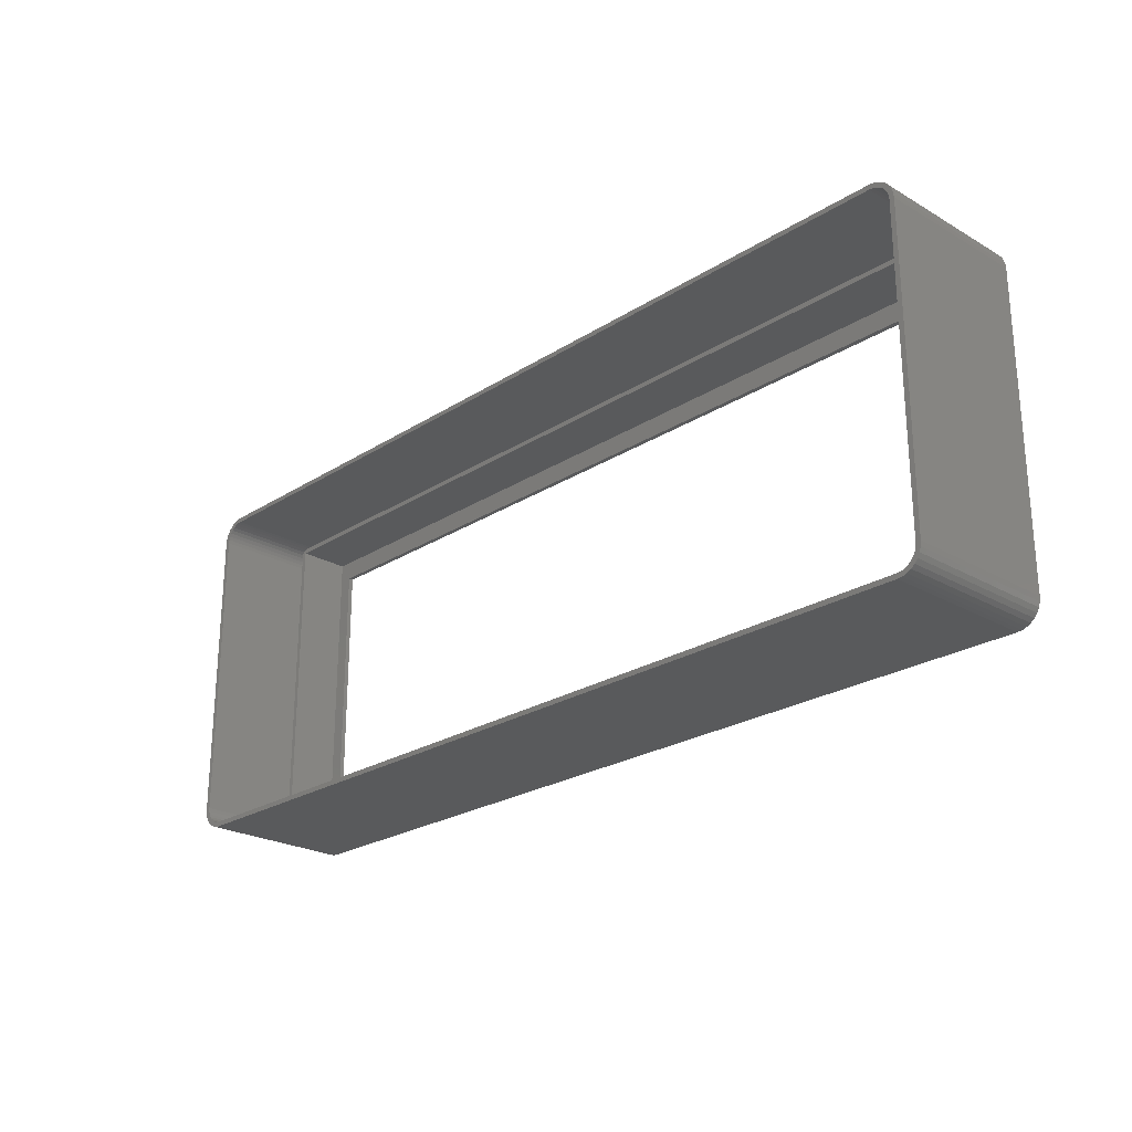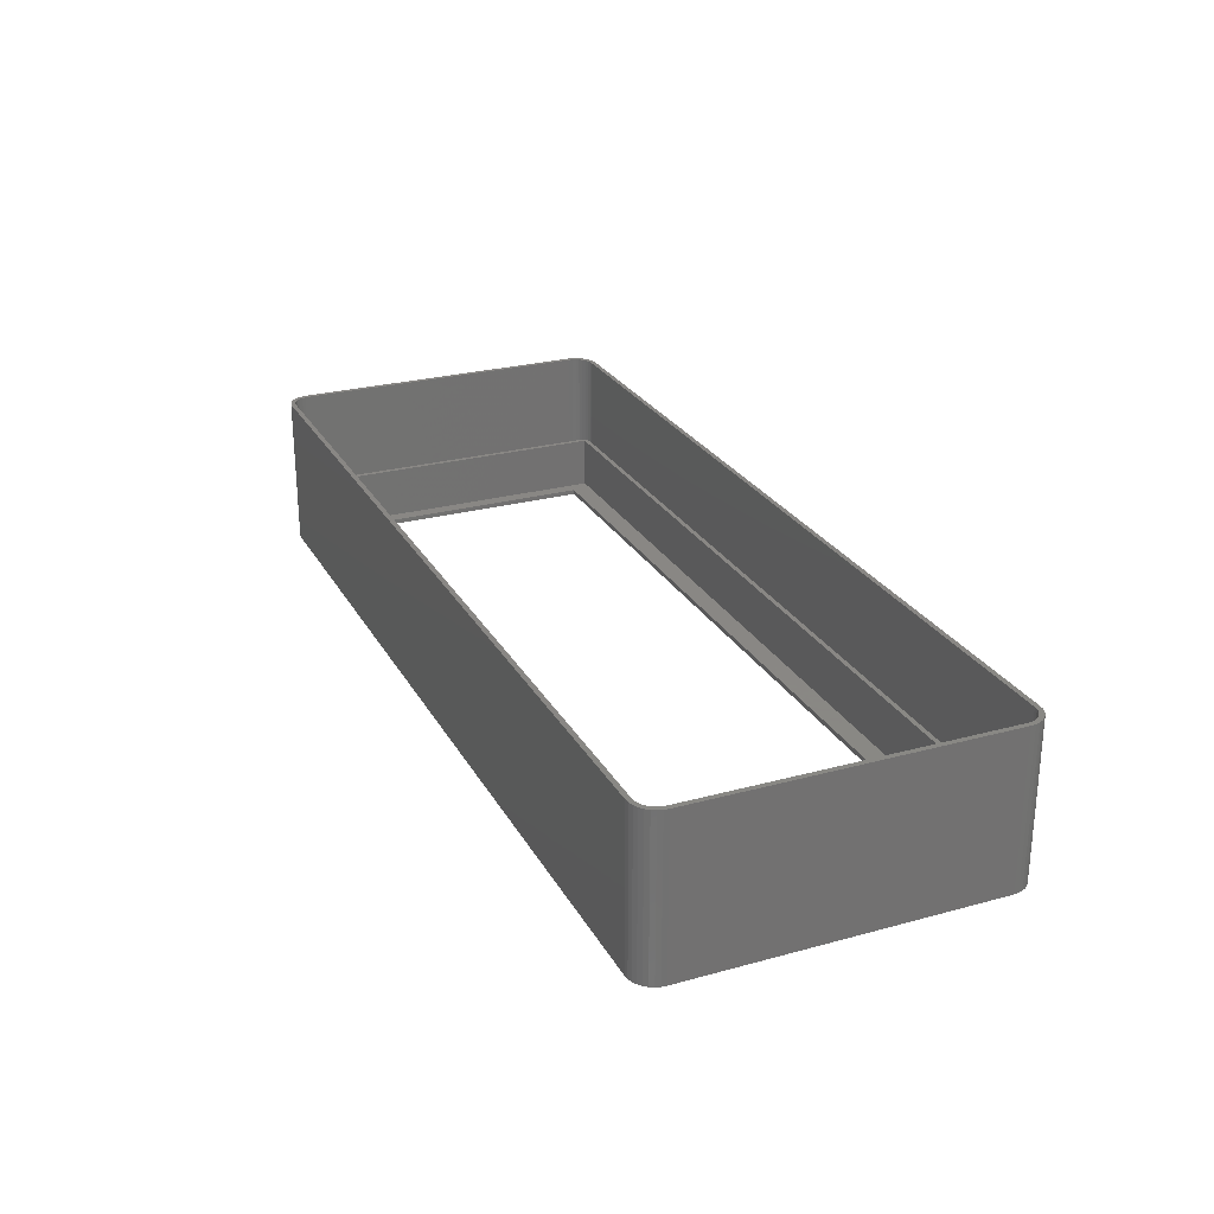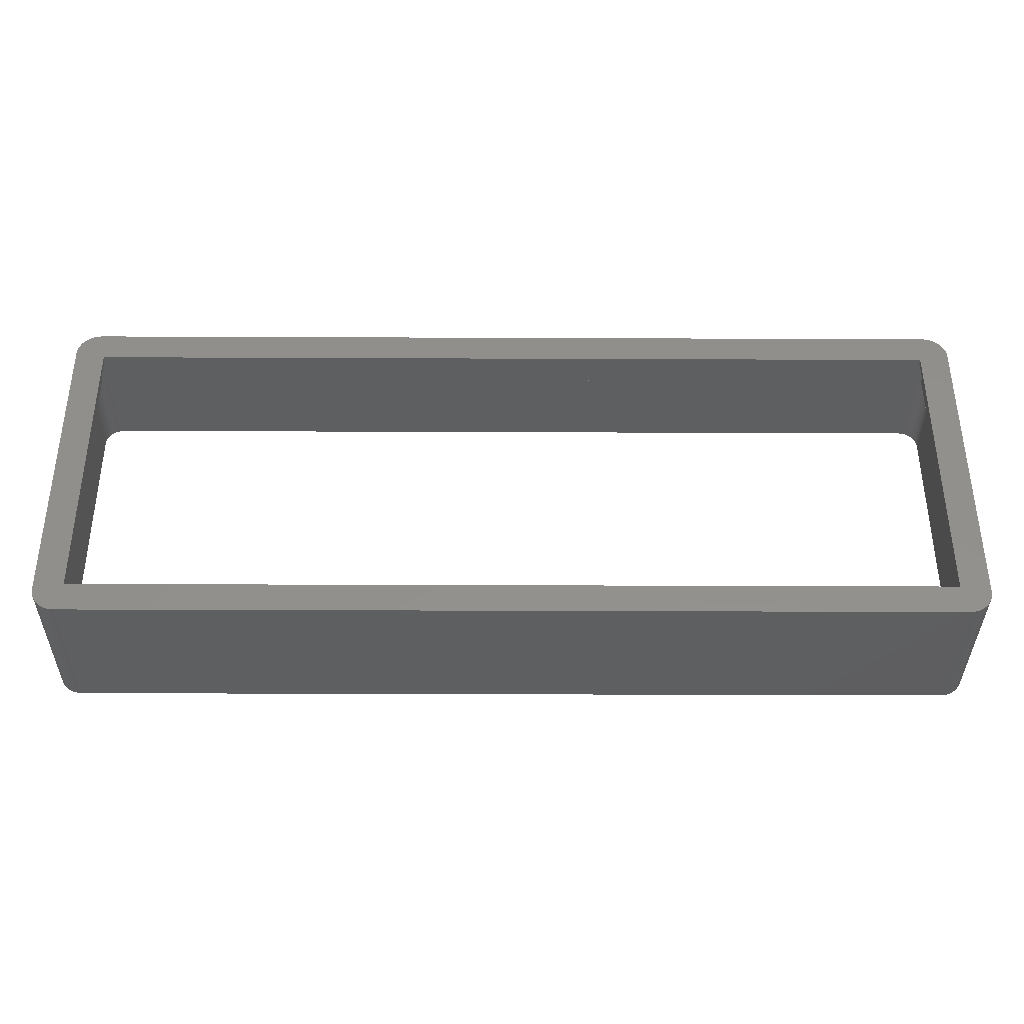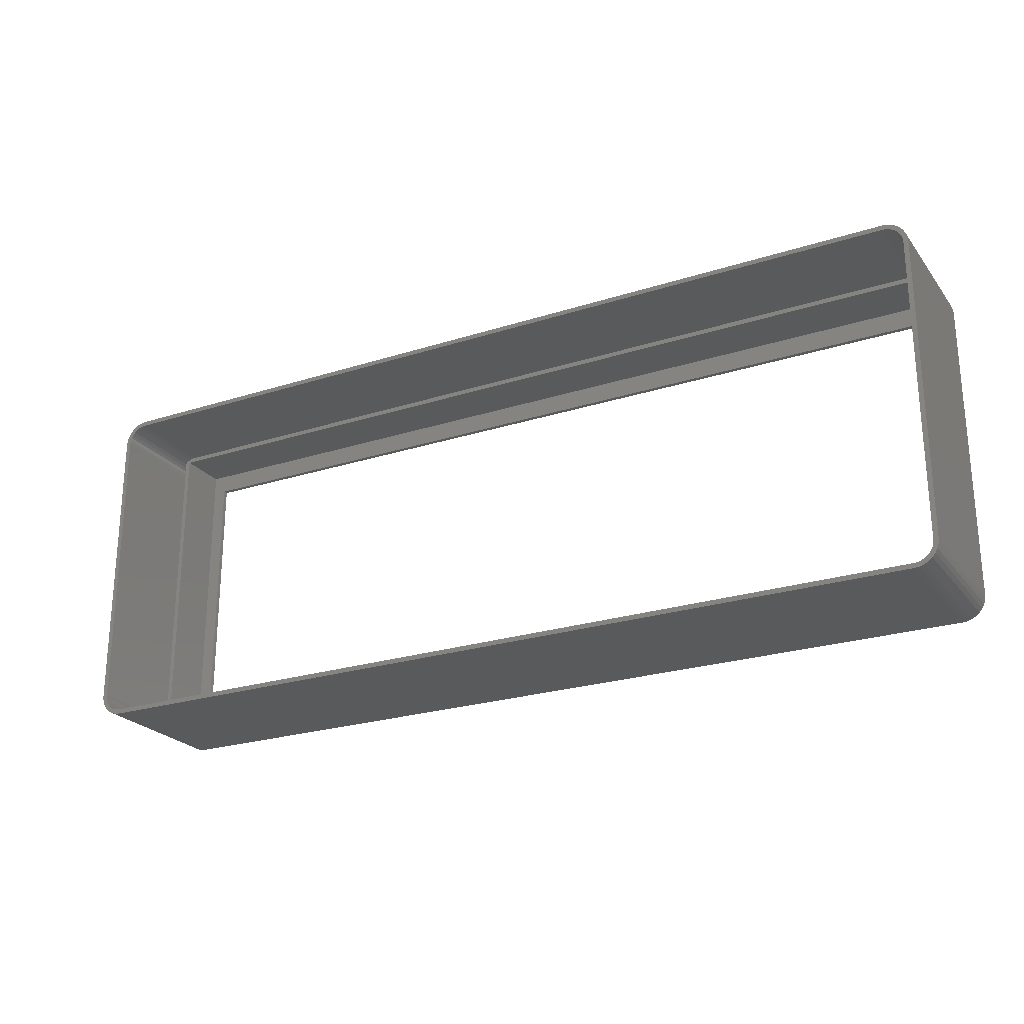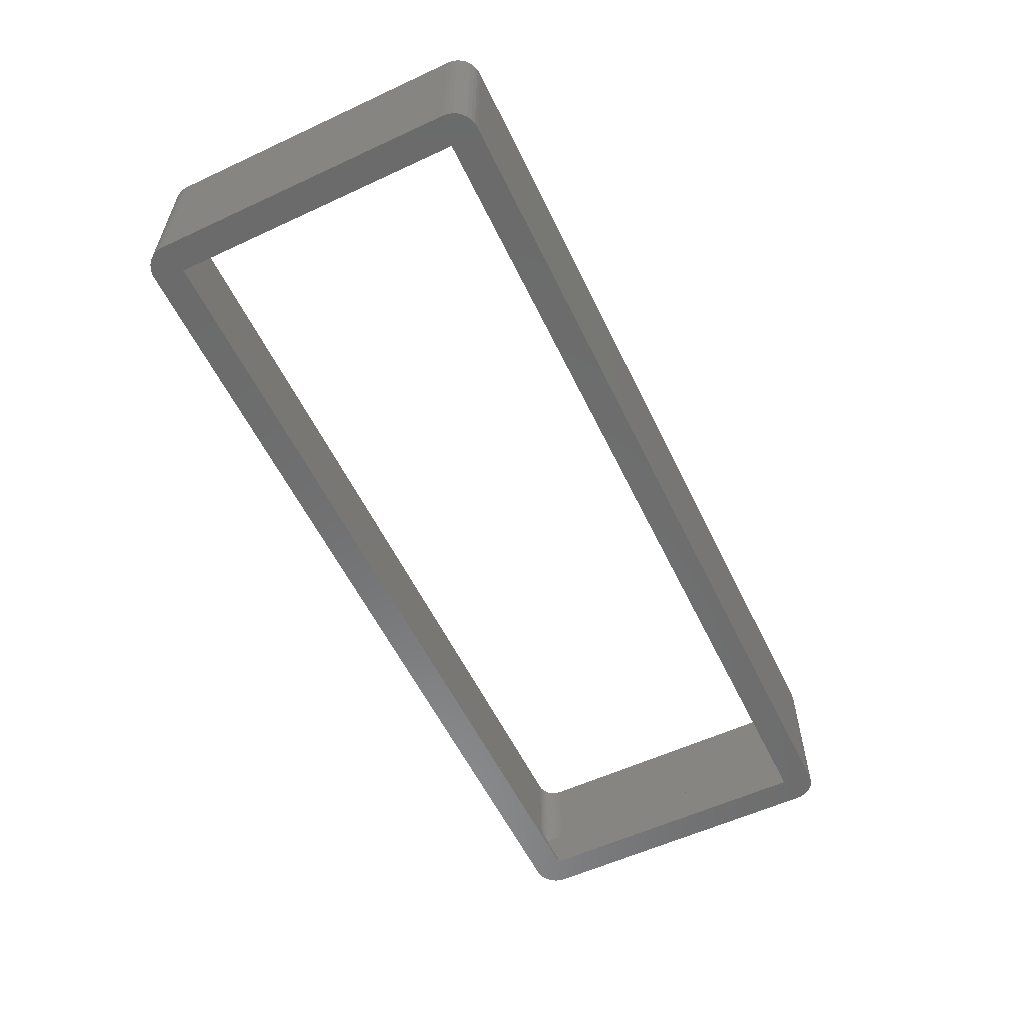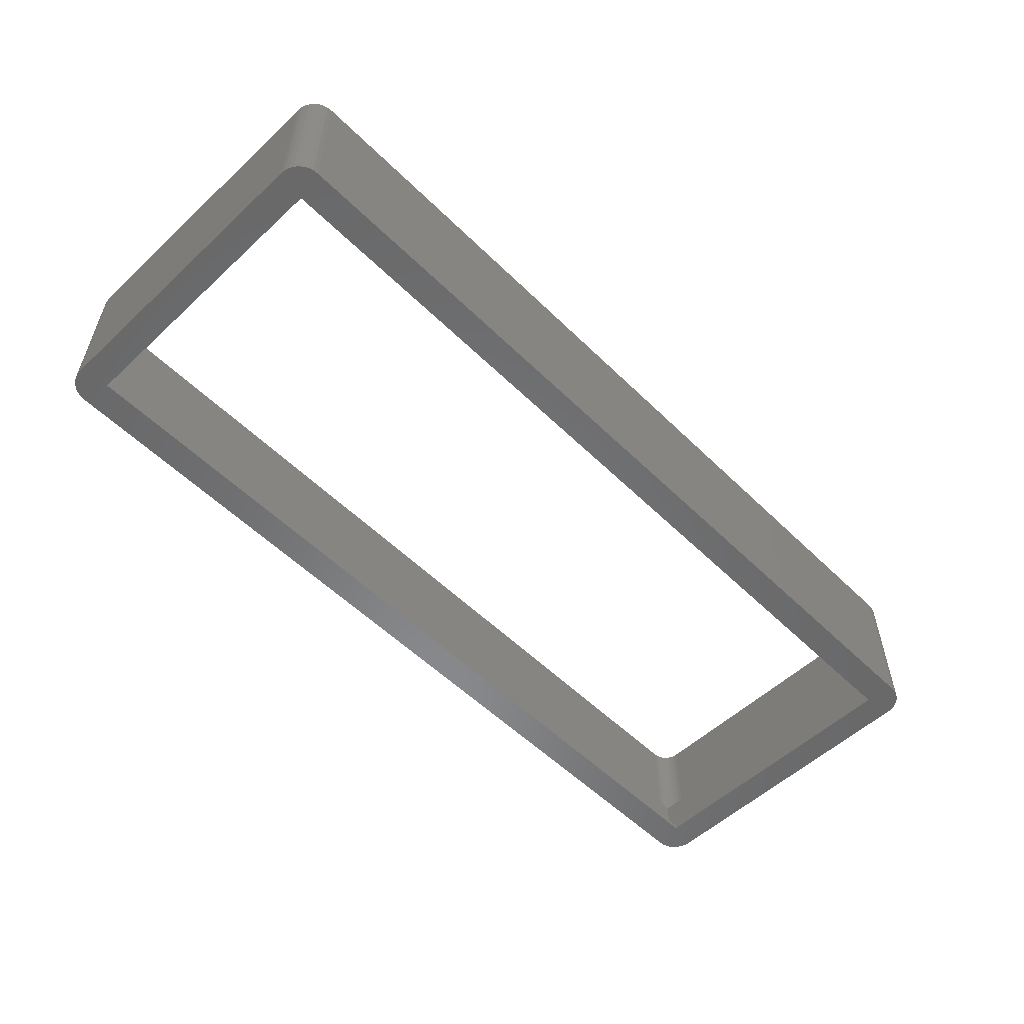
<metadata>
{"format":"stl","ext":"stl","renderer":"f3d","projection":"perspective","resolution":1024,"background":"white","views":[{"elev":-24.0,"azim":46.4,"up":"+Y"},{"elev":25.9,"azim":-113.4,"up":"+Z"},{"elev":-36.9,"azim":179.7,"up":"+Y"},{"elev":-24.0,"azim":28.1,"up":"+Y"},{"elev":-57.5,"azim":-64.3,"up":"+Z"},{"elev":-55.2,"azim":134.3,"up":"+Z"}]}
</metadata>
<code>
# stl→obj: 176 verts, 352 faces
v -92.68 -36.6 -16
v -91.7 -36.7 16
v -92.68 -36.6 16
v -91.7 -36.7 -16
v 95.7 31.7 16
v 96.7 31.7 16
v 96.6 32.68 16
v 96.7 -31.7 16
v 95.62 32.48 16
v 96.32 33.61 16
v 95.7 -31.7 16
v 95.4 33.23 16
v 95.86 34.48 16
v 96.6 -32.68 16
v 95.62 -32.48 16
v 95.03 33.92 16
v 95.24 35.24 16
v 94.53 34.53 16
v 94.48 35.86 16
v 93.92 35.03 16
v 93.61 36.32 16
v 93.23 35.4 16
v 92.68 36.6 16
v 92.48 35.62 16
v 91.7 36.7 16
v 91.7 35.7 16
v -91.7 36.7 16
v -91.7 35.7 16
v -92.48 35.62 16
v -92.68 36.6 16
v -93.23 35.4 16
v -93.61 36.32 16
v -93.92 35.03 16
v -94.48 35.86 16
v -94.53 34.53 16
v -95.24 35.24 16
v -95.03 33.92 16
v -95.86 34.48 16
v -95.4 33.23 16
v -96.6 32.68 16
v -95.62 32.48 16
v -96.32 33.61 16
v 96.32 -33.61 16
v 95.4 -33.23 16
v 95.86 -34.48 16
v 95.03 -33.92 16
v 95.24 -35.24 16
v 94.53 -34.53 16
v 94.48 -35.86 16
v 93.92 -35.03 16
v 93.61 -36.32 16
v 93.23 -35.4 16
v 92.68 -36.6 16
v 92.48 -35.62 16
v 91.7 -35.7 16
v 91.7 -36.7 16
v -91.7 -35.7 16
v -92.48 -35.62 16
v -93.23 -35.4 16
v -93.61 -36.32 16
v -93.92 -35.03 16
v -94.48 -35.86 16
v -94.53 -34.53 16
v -95.24 -35.24 16
v -95.03 -33.92 16
v -95.86 -34.48 16
v -95.4 -33.23 16
v -96.32 -33.61 16
v -95.62 -32.48 16
v -96.6 -32.68 16
v -95.7 -31.7 16
v -95.7 31.7 16
v -96.7 31.7 16
v -96.7 -31.7 16
v 91.7 -36.7 -16
v 90.5 -30.5 -16
v 96.7 -31.7 -16
v 96.6 -32.68 -16
v 96.7 31.7 -16
v 96.32 -33.61 -16
v 90.5 30.5 -16
v 95.86 -34.48 -16
v 96.6 32.68 -16
v 95.24 -35.24 -16
v 96.32 33.61 -16
v 94.48 -35.86 -16
v 95.86 34.48 -16
v 93.61 -36.32 -16
v 95.24 35.24 -16
v 92.68 -36.6 -16
v 94.48 35.86 -16
v 93.61 36.32 -16
v 92.68 36.6 -16
v -90.5 -30.5 -16
v 91.7 36.7 -16
v -90.5 30.5 -16
v -91.7 36.7 -16
v -96.7 -31.7 -16
v -93.61 -36.32 -16
v -96.7 31.7 -16
v -94.48 -35.86 -16
v -96.6 32.68 -16
v -95.24 -35.24 -16
v -92.68 36.6 -16
v -95.86 -34.48 -16
v -93.61 36.32 -16
v -96.32 -33.61 -16
v -94.48 35.86 -16
v -96.6 -32.68 -16
v -95.24 35.24 -16
v -95.86 34.48 -16
v -96.32 33.61 -16
v 95.7 31.7 -15
v 95.62 32.48 -15
v -91.7 35.7 -15
v 91.7 35.7 -15
v 92.48 -35.62 -15
v 91.7 -35.7 -15
v -91.7 -35.7 -15
v -95.7 31.7 -15
v -95.7 -31.7 -15
v 95.03 33.92 -15
v 94.53 34.53 -15
v -93.23 35.4 -4
v -92.56 35.6 -4
v -92.48 35.62 -15
v -92.56 35.6 -15
v 94.53 -34.53 -15
v 95.03 -33.92 -15
v 95.4 -33.23 -15
v 95.62 -32.48 -15
v -92.48 -35.62 -15
v -93.92 35.03 -4
v -95.62 32.48 -15
v 93.4 34.6 -15
v 90.5 30.5 -15
v 93.4 -34.6 -15
v -90.5 30.5 -15
v -93.4 34.6 -15
v -90.5 -30.5 -15
v 90.5 -30.5 -15
v -93.4 -34.6 -15
v -95.03 33.92 -15
v -94.4 34.63 -15
v -94.53 34.53 -15
v -94.4 -34.63 -15
v -95.4 33.23 -15
v -95.03 -33.92 -15
v -94.53 -34.53 -15
v -95.4 -33.23 -15
v -95.62 -32.48 -15
v 94.4 34.63 -15
v 95.7 -31.7 -15
v 95.4 33.23 -15
v 94.4 -34.63 -15
v 92.56 -35.6 -15
v -92.56 -35.6 -15
v 92.56 35.6 -15
v 92.48 35.62 -15
v 93.23 -35.4 -4
v 92.56 -35.6 -4
v -92.56 -35.6 -4
v -93.23 -35.4 -4
v 92.56 35.6 -4
v 93.23 35.4 -4
v 94.4 -34.63 -4
v 93.92 -35.03 -4
v -93.92 -35.03 -4
v -94.4 -34.63 -4
v -94.4 34.63 -4
v 93.92 35.03 -4
v 94.4 34.63 -4
v 93.4 34.6 -4
v 93.4 -34.6 -4
v -93.4 34.6 -4
v -93.4 -34.6 -4
f 1 2 3
f 2 1 4
f 5 6 7
f 6 5 8
f 9 7 10
f 11 8 5
f 12 10 13
f 8 11 14
f 15 14 11
f 7 9 5
f 10 12 9
f 16 13 17
f 13 16 12
f 17 18 16
f 19 18 17
f 19 20 18
f 21 20 19
f 21 22 20
f 23 22 21
f 23 24 22
f 25 24 23
f 25 26 24
f 27 26 25
f 27 28 26
f 27 29 28
f 30 29 27
f 30 31 29
f 32 31 30
f 32 33 31
f 34 33 32
f 34 35 33
f 36 35 34
f 35 36 37
f 38 37 36
f 37 38 39
f 40 41 42
f 39 42 41
f 42 39 38
f 14 15 43
f 44 43 15
f 43 44 45
f 46 45 44
f 45 46 47
f 48 47 46
f 48 49 47
f 50 49 48
f 50 51 49
f 52 51 50
f 52 53 51
f 54 53 52
f 55 53 54
f 55 56 53
f 57 56 55
f 57 2 56
f 58 2 57
f 58 3 2
f 59 3 58
f 59 60 3
f 61 60 59
f 61 62 60
f 63 62 61
f 64 63 65
f 63 64 62
f 66 65 67
f 68 67 69
f 65 66 64
f 70 69 71
f 72 73 71
f 41 40 72
f 74 71 73
f 72 40 73
f 70 71 74
f 67 68 66
f 69 70 68
f 4 56 2
f 56 4 75
f 76 77 78
f 77 76 79
f 76 78 80
f 81 79 76
f 76 80 82
f 79 81 83
f 76 82 84
f 83 81 85
f 76 84 86
f 85 81 87
f 76 86 88
f 87 81 89
f 76 88 90
f 89 81 91
f 76 90 75
f 91 81 92
f 92 81 93
f 75 94 76
f 1 94 4
f 4 94 75
f 93 81 95
f 96 95 81
f 96 97 95
f 94 98 96
f 99 94 1
f 100 96 98
f 101 94 99
f 102 96 100
f 103 94 101
f 96 104 97
f 105 94 103
f 96 106 104
f 107 94 105
f 96 108 106
f 109 94 107
f 96 110 108
f 94 109 98
f 96 111 110
f 96 112 111
f 96 102 112
f 8 79 6
f 79 8 77
f 14 77 8
f 77 14 78
f 109 74 98
f 74 109 70
f 98 73 100
f 73 98 74
f 47 82 45
f 82 47 84
f 103 62 64
f 62 103 101
f 99 3 60
f 3 99 1
f 103 66 105
f 66 103 64
f 107 70 109
f 70 107 68
f 95 27 25
f 27 95 97
f 43 78 14
f 78 43 80
f 88 49 51
f 49 88 86
f 86 47 49
f 47 86 84
f 101 60 62
f 60 101 99
f 105 68 107
f 68 105 66
f 100 40 102
f 40 100 73
f 108 36 34
f 36 108 110
f 97 30 27
f 30 97 104
f 45 80 43
f 80 45 82
f 90 51 53
f 51 90 88
f 75 53 56
f 53 75 90
f 111 36 110
f 36 111 38
f 102 42 112
f 42 102 40
f 104 32 30
f 32 104 106
f 91 21 19
f 21 91 92
f 13 89 17
f 89 13 87
f 89 19 17
f 19 89 91
f 93 25 23
f 25 93 95
f 92 23 21
f 23 92 93
f 106 34 32
f 34 106 108
f 112 38 111
f 38 112 42
f 10 87 13
f 87 10 85
f 7 85 10
f 85 7 83
f 6 83 7
f 83 6 79
f 113 9 114
f 9 113 5
f 115 26 28
f 26 115 116
f 117 55 54
f 55 117 118
f 118 57 55
f 57 118 119
f 71 120 72
f 120 71 121
f 122 18 123
f 18 122 16
f 124 29 31
f 125 29 124
f 126 125 127
f 125 126 29
f 128 46 129
f 46 128 48
f 130 15 131
f 15 130 44
f 119 58 57
f 58 119 132
f 133 31 33
f 31 133 124
f 72 134 41
f 134 72 120
f 135 136 137
f 135 138 136
f 138 139 140
f 139 138 135
f 141 137 136
f 140 137 141
f 140 142 137
f 142 140 139
f 143 144 145
f 144 120 146
f 144 143 120
f 121 146 120
f 120 143 147
f 148 146 121
f 120 147 134
f 146 148 149
f 148 121 150
f 150 121 151
f 152 113 114
f 113 152 153
f 152 114 154
f 155 153 152
f 152 154 122
f 153 155 131
f 152 122 123
f 131 155 130
f 130 155 129
f 129 155 128
f 156 118 117
f 156 119 118
f 157 119 156
f 119 157 132
f 116 158 159
f 115 158 116
f 127 115 126
f 115 127 158
f 69 121 71
f 121 69 151
f 131 11 153
f 11 131 15
f 153 5 113
f 5 153 11
f 126 28 29
f 28 126 115
f 129 44 130
f 44 129 46
f 160 54 52
f 161 54 160
f 117 161 156
f 161 117 54
f 58 162 59
f 132 162 58
f 162 132 157
f 59 162 163
f 63 148 65
f 148 63 149
f 37 145 35
f 145 37 143
f 41 147 39
f 147 41 134
f 24 164 22
f 159 164 24
f 164 159 158
f 22 164 165
f 48 166 50
f 128 166 48
f 166 128 155
f 50 166 167
f 167 52 50
f 52 167 160
f 163 61 59
f 61 163 168
f 168 63 61
f 169 63 168
f 149 169 146
f 169 149 63
f 65 150 67
f 150 65 148
f 35 170 33
f 145 170 35
f 170 145 144
f 33 170 133
f 39 143 37
f 143 39 147
f 114 12 154
f 12 114 9
f 67 151 69
f 151 67 150
f 154 16 122
f 16 154 12
f 116 24 26
f 24 116 159
f 165 20 22
f 20 165 171
f 171 18 20
f 172 18 171
f 123 172 152
f 172 123 18
f 140 96 138
f 96 140 94
f 76 136 81
f 136 76 141
f 76 140 141
f 140 76 94
f 96 136 138
f 136 96 81
f 146 170 144
f 170 146 169
f 173 172 171
f 172 173 166
f 174 166 173
f 165 173 171
f 164 173 165
f 125 173 164
f 175 125 124
f 125 175 173
f 170 175 133
f 133 175 124
f 166 174 167
f 174 160 167
f 174 161 160
f 174 162 161
f 176 162 174
f 162 176 163
f 176 168 163
f 175 170 176
f 169 176 170
f 176 169 168
f 176 139 175
f 139 176 142
f 157 161 162
f 161 157 156
f 158 125 164
f 125 158 127
f 137 173 135
f 173 137 174
f 166 152 172
f 152 166 155
f 137 176 174
f 176 137 142
f 139 173 175
f 173 139 135

</code>
